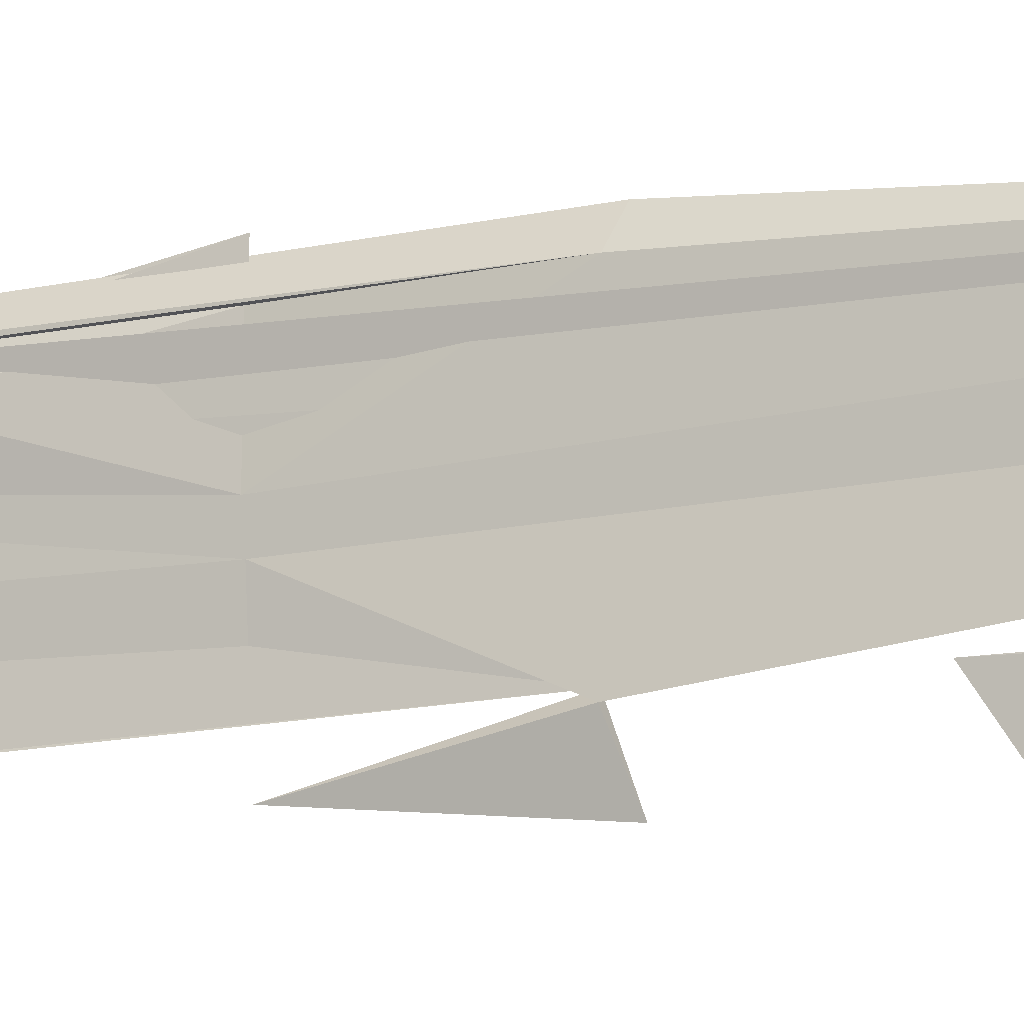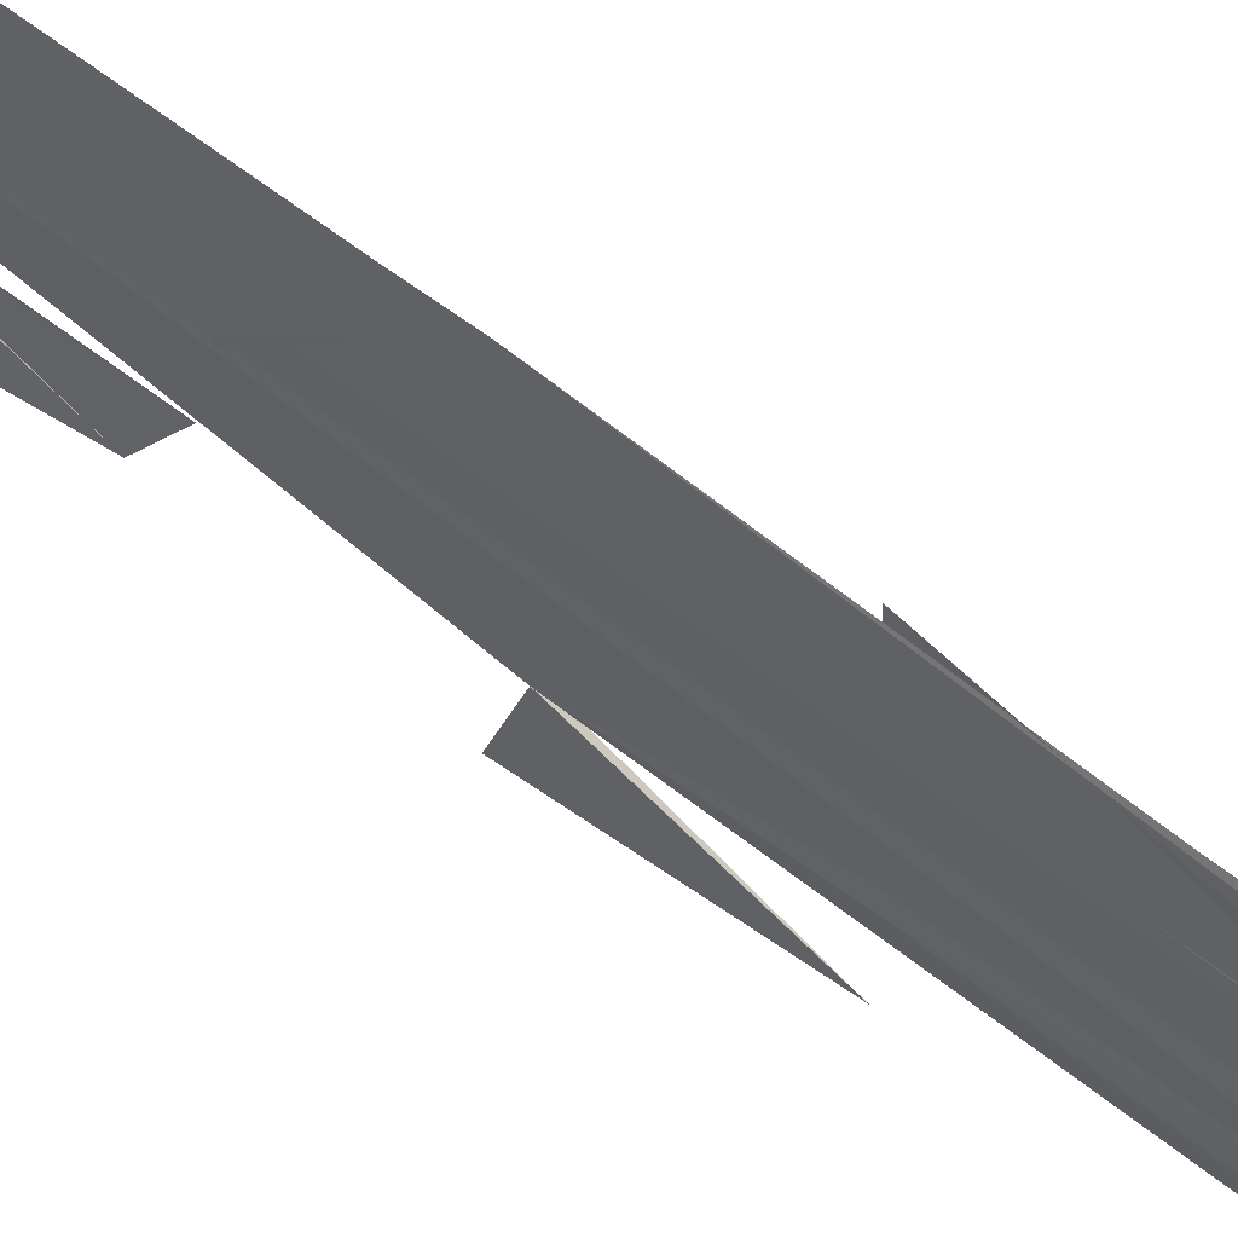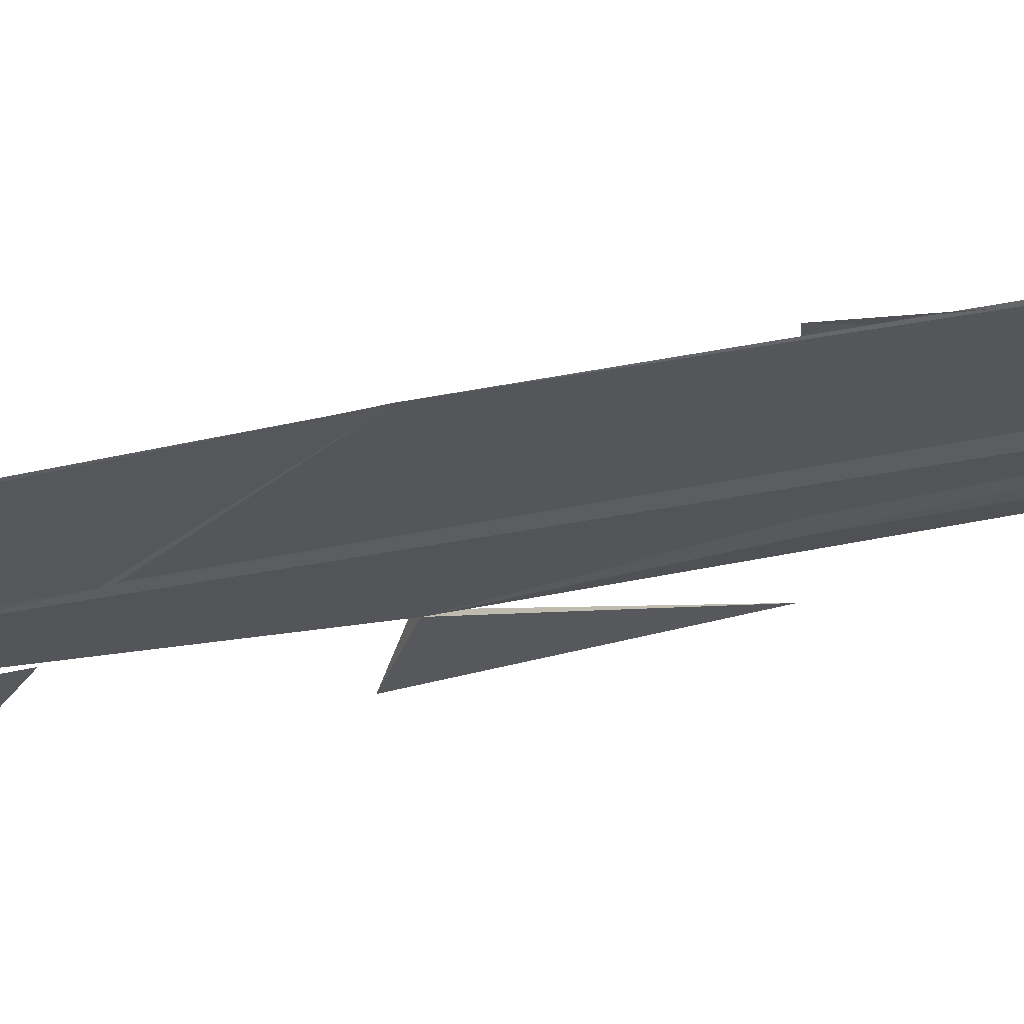
<metadata>
{"format":"obj","ext":"obj","renderer":"f3d","projection":"perspective","resolution":1024,"background":"white","views":[{"elev":-12.7,"azim":112.3,"up":"+Y"},{"elev":56.2,"azim":-49.9,"up":"+Y"},{"elev":62.7,"azim":-101.6,"up":"+Y"}]}
</metadata>
<code>
o algae_cube_Cube
v -0.008051 -0.1235 -2.431
v 0.00078 -0.1161 -2.377
v -0.003844 0.09775 -0
v 0.000853 0.07182 0
v -0.007503 -0.09649 -0
v 0.006658 -0.04094 -2.015
v -0.005562 -0.02969 -1.991
v -0.005838 -0.00689 1.965
v -0.000877 -0.01438 -0
v 0.005052 0.06368 -1.044
v 0.006136 -0.09324 -1.115
v -0.001241 -0.1145 -1.183
v -0.001606 0.05109 -1.022
v 0.00432 0.01335 -0.9845
v -0.003029 -0.0183 -0.987
v 0.003144 0.04813 1.035
v -0.00626 -0.1131 1.198
v -0.005873 0.004196 0.9989
v 0.000739 0.05762 -1.549
v 0.000748 -0.09624 -1.686
v -0.007726 -0.1061 -1.732
v -0.00644 0.000851 -1.473
v -0.001841 0.07293 -0.513
v 0.005272 -0.03642 -0.4835
v -0.002442 -0.02797 -0.4795
v 0.007018 0.06409 0.5313
v -0.006594 -0.06951 0.537
v -0.004758 -0.01283 0.5006
v 0.005983 -0.03309 0.5078
v -0.001238 -0.1148 1.784
v 0.00435 -0.03838 1.513
v 0.003304 -0.0665 2.099
v 0.001069 -0.0604 -2.075
v -0.005011 -0.05492 2.056
v -0.004414 -0.05468 -0
v 0.000731 -0.0739 -1.066
v -0.002141 -0.07096 1.077
v -0.000896 -0.03094 -1.495
v -0.000722 -0.03912 -0.485
v 0.007069 -0.07719 -0.5178
v 0.005565 -0.0817 0.5514
v -0.004888 -0.064 0.5312
v -0.003357 -0.04711 1.531
v 0.002266 -0.08365 1.641
v -0.001555 0.02745 -0
v 0.006638 0.02181 1.978
v -0.005363 0.03741 -2.007
v 0.002894 0.006756 0
v 0.00067 0.02725 -0.9932
v -0.002321 0.03322 1.016
v -0.004994 0.007155 -1.474
v -0.000802 0.01682 -0.4758
v 0.000727 0.03676 0.5098
v 0.006863 0.05292 0.2606
v 0.001288 -0.1225 0.3081
v -0.00299 -0.12 0.3058
v -0.00638 -0.02927 0.253
v 0.006461 -0.000219 0.2497
v -0.005883 -0.03937 0.2557
v 0.006466 -0.05371 0.2609
v 0.00067 0.02895 0.2529
v -0.002189 0.03578 0.2546
v 0.003774 -0.1073 -0.2794
v 0.001013 -0.0399 -0.2427
v -0.005937 0.003849 -0.2369
v 0.007083 -0.07082 -0.2554
v -0.006519 0.000143 -0.2369
v -0.001859 -0.09277 -0.8256
v -0.003054 0.06594 -0.7772
v -0.004095 -0.03406 -0.7409
v -0.004322 0.01834 -0.7316
v -0.005052 0.05068 -1.276
v 0.002682 0.07908 -1.347
v 0.0063 -0.004197 -1.228
v -0.003337 0.02221 -1.237
v -0.005748 -0.05035 -1.276
v 0.005291 0.08508 -1.897
v 0.001115 -0.1014 -1.978
v 0.006659 -0.02708 -1.723
v -0.001028 -0.03318 -1.733
v -0.006192 0.04542 -1.759
v -0.00093 0.01792 -1.712
v 0.000852 0.06682 1.325
v 0.002812 -0.09501 1.414
v -0.007318 -0.09812 1.425
v -0.003985 -0.003501 1.239
v 0.000997 -0.02981 1.256
v 0.001279 -0.02837 1.255
v -0.002726 -0.07872 1.359
v -0.006544 0.006785 1.24
v 0.000704 0.01945 1.246
v -0.006486 0.04319 0.7708
v 0.000672 0.04855 0.7765
v 0.005858 -0.08831 0.8402
v -0.00706 -0.1098 0.8899
v -0.006569 -0.01077 0.7503
v 0.005255 -0.03694 0.7649
v 0.002285 -0.06294 0.7953
v -0.000779 0.01616 0.752
v 0.000669 0.0487 0.7767
v -0.007022 0.0837 1.91
v 0.001168 -0.0185 1.731
v 0.001837 -0.07234 1.862
v 0.006584 0.01116 1.725
v -0.001926 0.01069 1.725
v 0.00217 -0.02679 1.631
v 0.001044 -0.06583 1.722
v -0.000751 0.1018 1.873
v 0.006458 -0.0925 2.089
v -0.007649 -0.1175 2.24
v -0.006449 -0.01518 1.849
v -0.000942 -0.04022 1.889
v -0.006022 0.02813 1.865
v 0.006785 0.05047 1.413
v -0.004595 -0.02787 1.376
v 0.006901 -0.05443 1.422
v -0.004195 0.02484 1.372
v 0.006778 -0.1097 1.329
v -0.004357 0.01425 1.122
v 0.000933 -0.03526 1.141
v 0.005882 -0.007157 1.12
v -0.003097 0.01776 1.124
v -0.001686 0.08721 1.252
v 0.00078 0.05631 0.9171
v 0.000765 -0.1015 1.014
v -0.005442 -0.1207 1.073
v -0.001685 -0.03963 0.8952
v 0.005819 -0.02963 0.8858
v 0.006121 -0.06833 0.9375
v -0.006946 -0.05917 0.9216
v -0.003512 0.03138 0.8872
v 0.005387 -0.07617 0.6807
v -0.003289 -0.08367 0.6924
v -0.002119 -8e-05 0.6241
v 0.005409 -0.04177 0.6411
v 0.0007 -0.06039 0.6597
v -0.00373 -0.08253 0.6905
v -0.000652 0.009046 0.6249
v 0.000736 0.04551 0.6443
v -0.003296 0.06116 0.3963
v 0.002158 0.0418 0.3847
v 0.007472 -0.09783 0.4304
v -0.00579 -0.0878 0.4196
v -0.004174 -0.03941 0.3836
v -0.001029 -0.04957 0.3889
v 0.002244 -0.06137 0.3965
v -0.006406 0.02733 0.3789
v 0.006785 0.0473 0.1292
v -0.006465 -0.0966 0.143
v -0.006745 -0.03872 0.1278
v -0.001444 0.03314 0.127
v -0.006124 0.07168 0.1348
v -0.005653 0.09728 -0.1359
v 0.004115 0.07759 -0.1296
v 0.00502 -0.07485 -0.1288
v -0.003461 -0.115 -0.1429
v -0.00141 -0.06858 -0.1271
v 0.000806 0.05675 -0.3731
v -0.007437 -0.1143 -0.4278
v 0.002734 -0.03861 -0.3635
v -0.006411 -0.003758 -0.3554
v 0.006798 -0.07097 -0.3832
v 0.000896 0.006166 -0.3555
v -0.006438 0.0492 -0.3687
v -0.006926 0.08236 -0.6643
v 0.004991 0.1102 -0.7147
v 0.001808 -0.1171 -0.7293
v -0.000802 -0.09599 -0.6872
v -0.004483 -0.02759 -0.6079
v -0.002089 0.01729 -0.6035
v 0.001695 -0.1154 -1.032
v 0.002991 -0.08012 -0.9405
v -0.000767 -0.05133 -0.89
v -0.002155 0.04135 -0.8776
v 0.003173 -0.09091 -1.249
v -0.005366 -0.09974 -1.278
v 0.004672 0.007097 -1.107
v -0.004917 0.004301 -1.107
v 0.006481 -0.05904 -1.167
v 0.006263 -0.1083 -1.597
v -0.001123 -0.1222 -1.665
v 0.006063 -0.01818 -1.357
v -0.000987 0.0252 -1.363
v -0.003796 -0.03568 -1.377
v -0.006591 0.002788 -1.35
v -0.003828 0.04231 -1.388
v -0.006754 0.04367 -1.636
v 0.002474 -0.09166 -1.797
v -0.000716 -0.0839 -1.763
v -0.001283 -0.03782 -1.624
v 0.003578 -0.1216 -2.257
v -0.005212 0.02625 -1.854
v -0.004942 0.04426 -1.89
f 112 103 87
f 141 54 62
f 90 123 119
f 84 127 37
f 112 34 115
f 127 50 131
f 13 15 158
f 42 144 145
f 125 129 41
f 182 188 78
f 29 146 53
f 86 115 117
f 177 182 19
f 56 146 41
f 193 77 33
f 184 181 76
f 73 186 10
f 87 31 106
f 106 104 108
f 108 101 105
f 113 111 8
f 8 34 105
f 34 112 105
f 110 109 103
f 109 32 103
f 32 46 102
f 103 107 44
f 32 102 103
f 112 110 103
f 113 8 105
f 106 108 105
f 103 44 116
f 116 88 103
f 88 87 103
f 87 106 105
f 105 112 87
f 40 162 66
f 159 161 170
f 161 65 170
f 65 67 153
f 142 55 146
f 55 56 146
f 56 149 144
f 149 150 59
f 59 57 144
f 149 59 144
f 40 66 63
f 40 63 24
f 63 159 170
f 11 171 172
f 173 12 68
f 12 176 68
f 68 70 173
f 168 167 68
f 25 39 169
f 169 168 68
f 176 175 11
f 176 11 68
f 11 172 68
f 52 25 64
f 25 169 68
f 64 25 68
f 160 163 64
f 163 158 52
f 155 64 14
f 157 156 5
f 45 9 151
f 9 35 157
f 155 9 157
f 157 5 155
f 52 64 163
f 68 172 64
f 146 56 144
f 172 36 14
f 172 14 64
f 60 146 58
f 146 144 61
f 9 155 14
f 151 9 141
f 3 45 151
f 151 152 3
f 62 151 141
f 9 14 141
f 158 164 23
f 158 23 52
f 14 49 10
f 10 174 154
f 174 69 154
f 170 165 166
f 170 166 24
f 61 58 146
f 71 170 65
f 170 24 63
f 69 71 153
f 71 65 153
f 69 153 154
f 10 154 48
f 48 4 148
f 48 148 61
f 10 48 61
f 61 144 147
f 147 140 26
f 10 61 147
f 10 147 26
f 10 26 141
f 14 10 141
f 123 122 119
f 119 86 90
f 43 89 86
f 86 119 18
f 127 130 37
f 86 18 127
f 30 43 127
f 43 86 127
f 84 85 30
f 121 88 84
f 118 121 84
f 84 30 127
f 37 17 84
f 17 118 84
f 101 108 105
f 108 104 91
f 91 104 106
f 106 31 87
f 105 108 91
f 106 87 91
f 91 83 114
f 91 114 117
f 8 111 113
f 102 46 32
f 44 107 103
f 103 102 32
f 34 8 115
f 8 113 117
f 115 8 117
f 113 105 117
f 105 91 117
f 103 32 44
f 32 109 116
f 116 44 32
f 84 88 116
f 30 85 84
f 89 43 30
f 115 86 89
f 89 30 84
f 84 116 109
f 115 89 112
f 89 84 110
f 112 89 110
f 84 109 110
f 127 18 50
f 69 174 13
f 66 162 40
f 153 67 65
f 60 58 146
f 58 61 146
f 132 136 41
f 125 94 132
f 97 98 135
f 98 129 135
f 129 125 132
f 132 41 29
f 63 66 40
f 159 63 170
f 63 40 24
f 129 132 29
f 100 139 154
f 139 135 29
f 92 93 100
f 95 126 17
f 138 99 134
f 99 96 134
f 96 95 137
f 95 17 137
f 139 29 61
f 135 129 29
f 181 180 175
f 12 173 68
f 173 70 68
f 68 167 168
f 169 39 25
f 68 168 169
f 175 176 12
f 42 27 133
f 155 5 156
f 160 64 155
f 158 163 13
f 163 160 157
f 71 157 137
f 12 68 181
f 68 169 76
f 181 175 12
f 155 156 157
f 157 71 163
f 160 155 157
f 68 76 181
f 157 35 133
f 23 164 158
f 52 23 158
f 25 52 75
f 52 158 75
f 75 76 169
f 147 144 28
f 147 28 140
f 28 42 35
f 62 28 45
f 137 134 96
f 17 37 137
f 37 130 137
f 133 137 157
f 137 130 71
f 28 62 140
f 42 133 35
f 28 35 9
f 26 140 141
f 141 140 62
f 130 127 71
f 127 131 71
f 54 141 62
f 61 148 139
f 148 4 139
f 4 48 154
f 4 154 139
f 154 153 100
f 153 65 71
f 100 153 131
f 65 161 170
f 161 159 170
f 63 24 170
f 29 53 146
f 29 146 61
f 92 100 131
f 153 71 131
f 65 170 71
f 122 123 131
f 123 92 131
f 50 18 119
f 50 119 122
f 50 122 131
f 24 166 170
f 166 165 170
f 75 169 25
f 9 45 28
f 45 3 62
f 3 152 151
f 3 151 62
f 71 69 13
f 71 13 163
f 178 75 15
f 75 158 15
f 143 27 42
f 42 28 144
f 145 143 42
f 129 98 97
f 97 135 139
f 100 93 123
f 93 92 123
f 97 139 121
f 139 100 124
f 121 139 124
f 129 97 121
f 123 16 124
f 124 128 88
f 128 120 88
f 88 120 87
f 17 126 95
f 96 99 134
f 99 138 134
f 17 95 137
f 95 96 137
f 88 121 124
f 100 123 124
f 96 134 137
f 41 136 132
f 133 27 41
f 17 137 133
f 129 121 118
f 41 132 94
f 17 133 118
f 133 41 118
f 129 118 41
f 94 125 41
f 182 20 188
f 81 187 19
f 77 81 19
f 77 19 182
f 79 77 182
f 78 79 182
f 29 41 146
f 124 16 123
f 117 114 83
f 83 91 117
f 91 87 128
f 117 91 123
f 87 120 128
f 128 124 91
f 124 123 91
f 117 123 90
f 117 90 86
f 51 185 186
f 186 72 19
f 72 73 19
f 73 74 177
f 177 179 175
f 175 180 181
f 21 38 190
f 189 188 20
f 21 190 189
f 175 181 189
f 181 21 189
f 73 177 19
f 177 175 182
f 51 186 82
f 80 22 51
f 81 82 186
f 82 80 51
f 81 186 19
f 19 187 81
f 189 20 182
f 189 182 175
f 27 143 144
f 143 145 144
f 144 57 59
f 41 27 144
f 59 150 149
f 41 144 56
f 144 59 149
f 56 144 149
f 55 142 146
f 56 55 146
f 79 6 33
f 33 191 2
f 2 1 7
f 7 47 192
f 193 81 77
f 7 192 33
f 192 193 33
f 33 2 7
f 77 79 33
f 76 75 184
f 75 183 184
f 184 183 15
f 183 75 15
f 75 178 15
f 15 13 174
f 10 49 14
f 15 174 192
f 174 10 81
f 15 7 184
f 21 181 184
f 190 38 21
f 78 188 189
f 189 190 21
f 21 184 189
f 184 7 1
f 7 15 192
f 189 2 33
f 78 189 33
f 33 6 79
f 2 191 33
f 1 2 189
f 184 1 189
f 192 47 7
f 193 192 174
f 33 79 78
f 14 36 172
f 193 174 81
f 10 14 73
f 14 172 177
f 177 172 179
f 171 11 175
f 175 179 172
f 177 74 14
f 74 73 14
f 73 72 186
f 186 185 51
f 51 22 80
f 80 82 51
f 82 81 51
f 186 51 81
f 172 171 175
f 186 81 10

</code>
